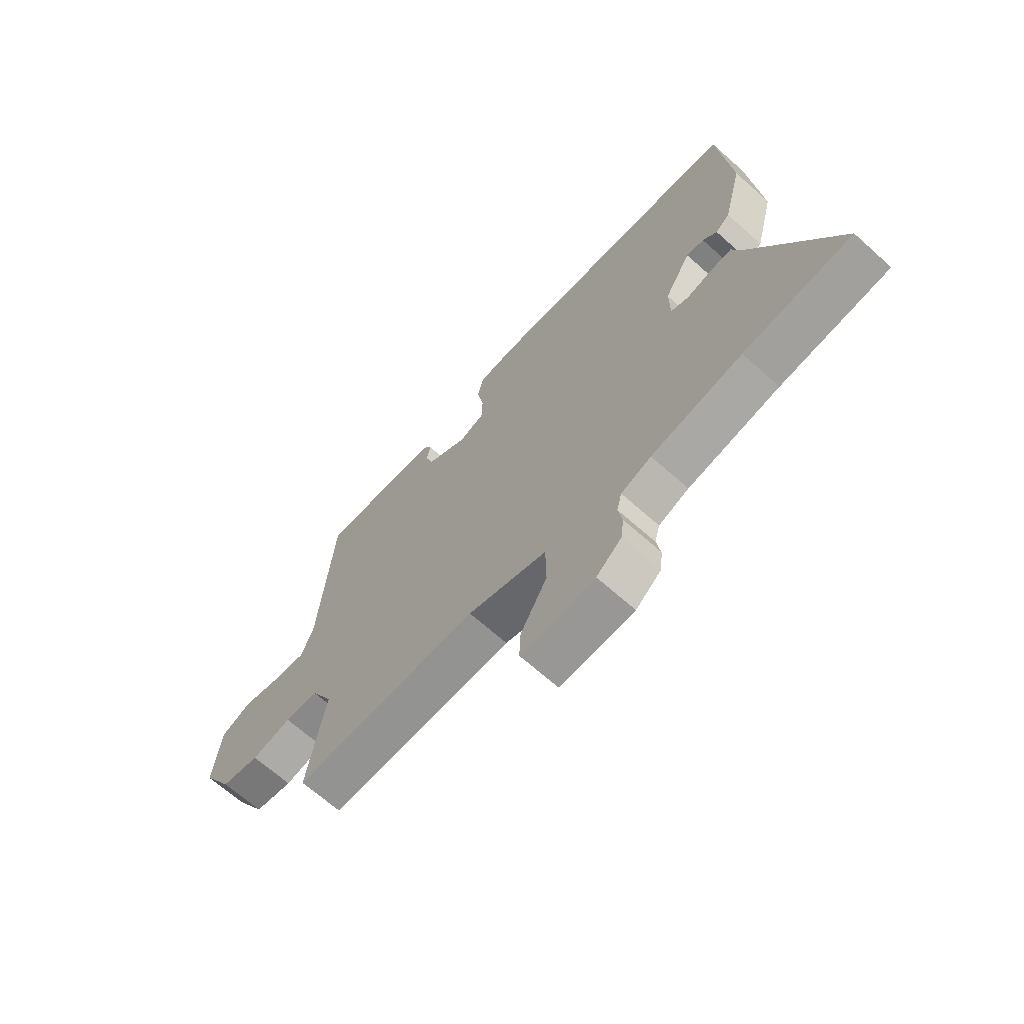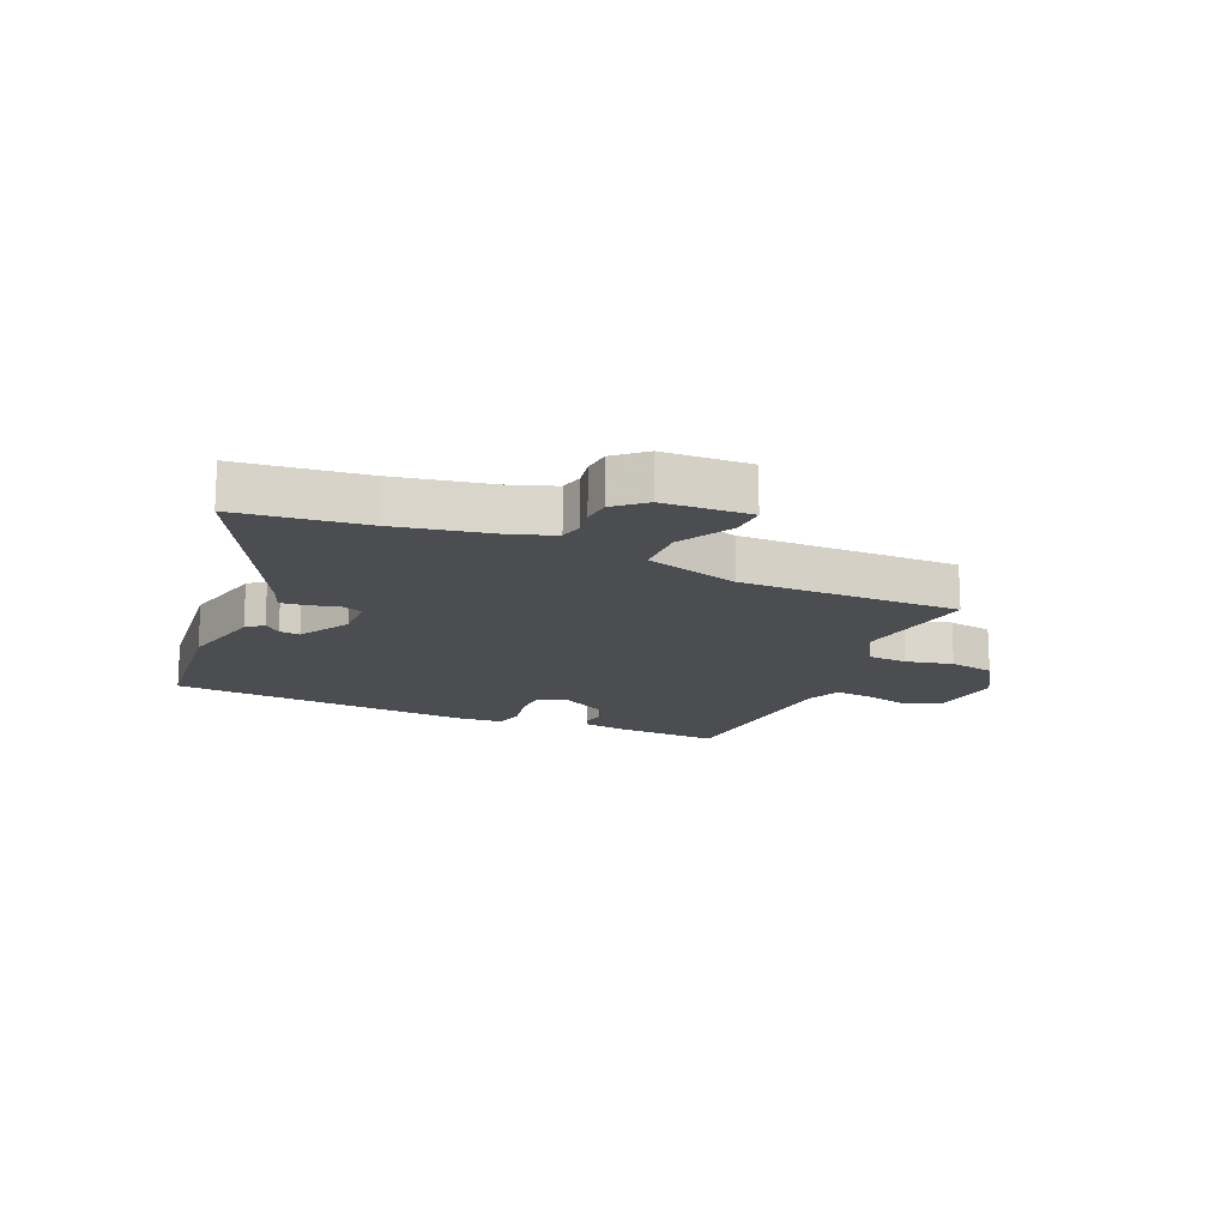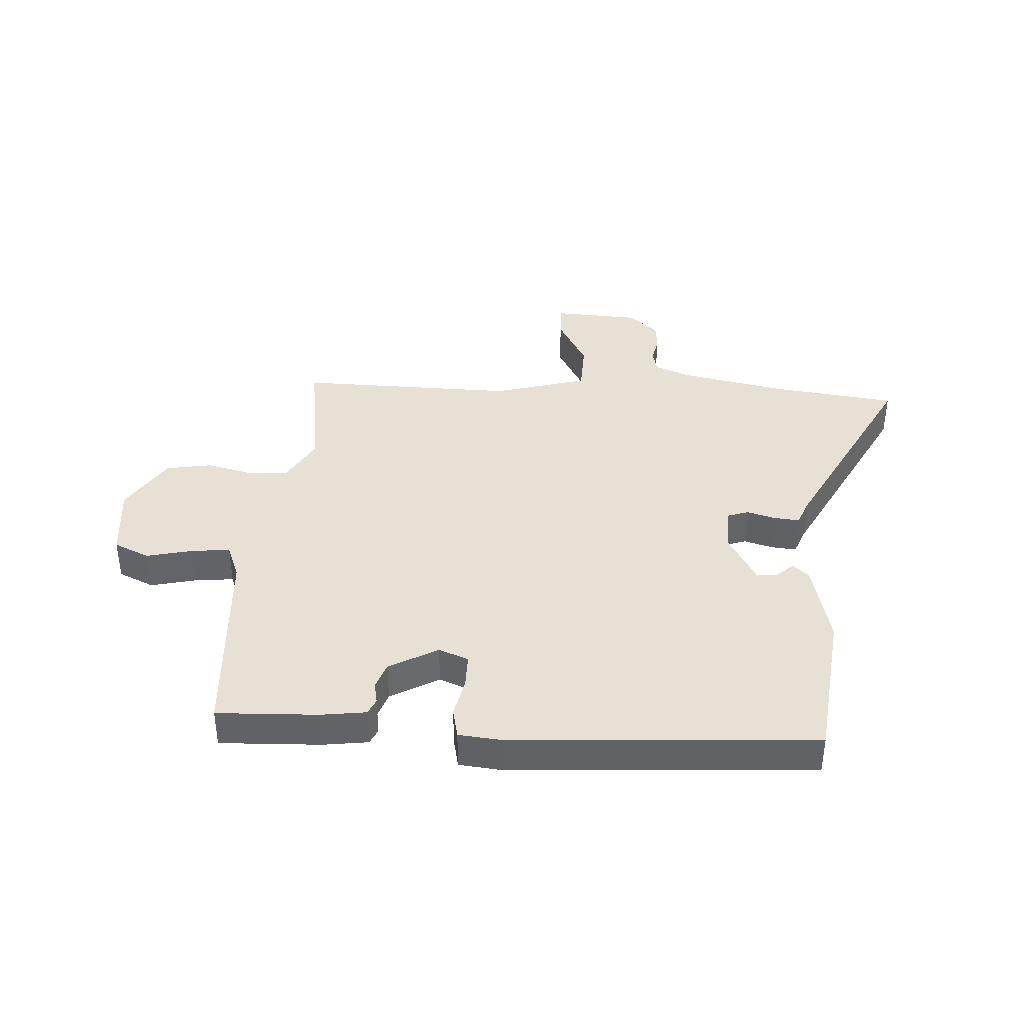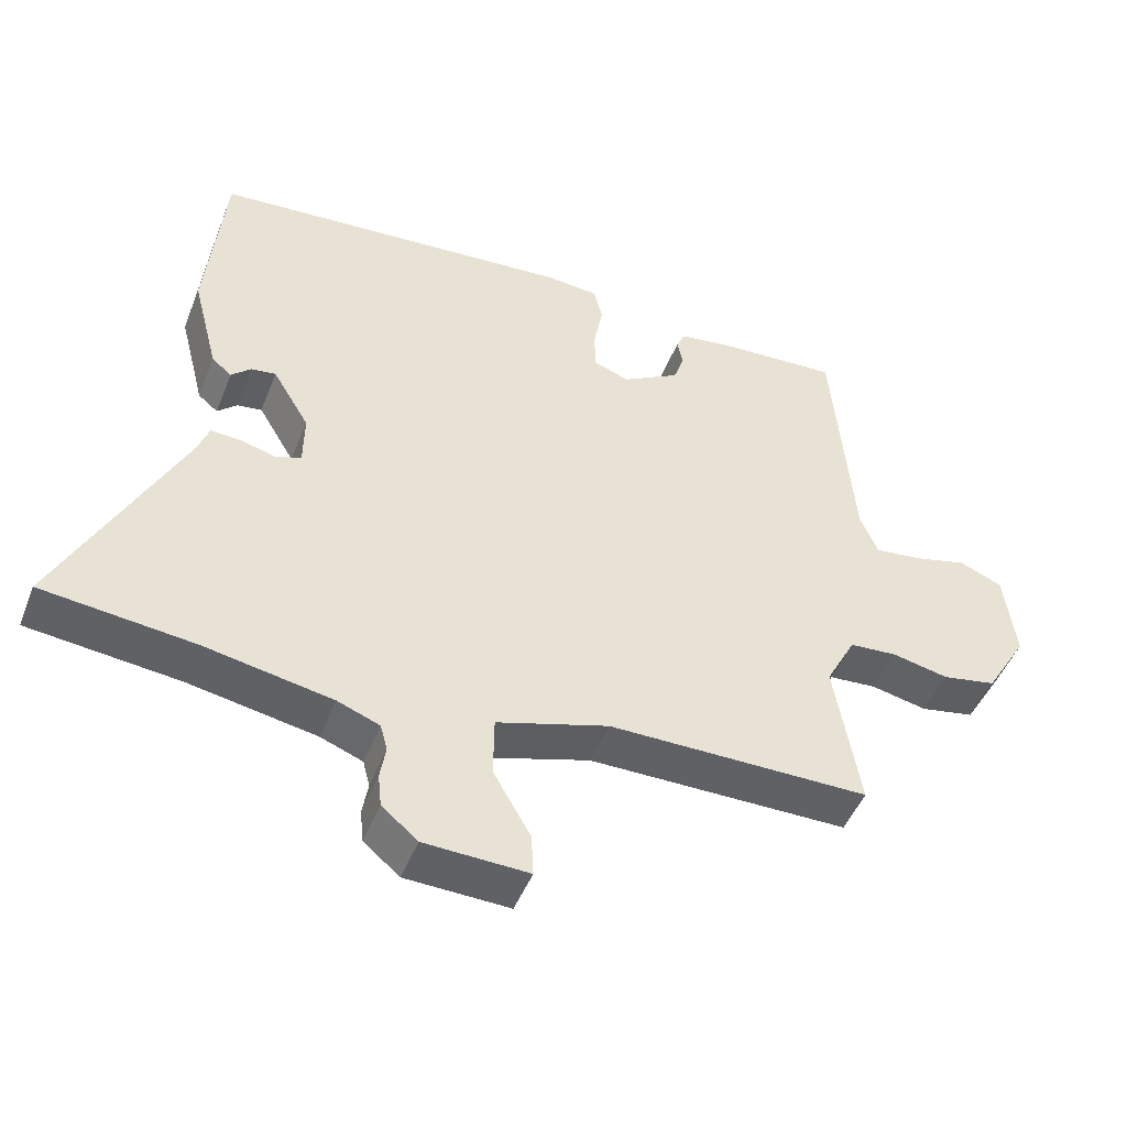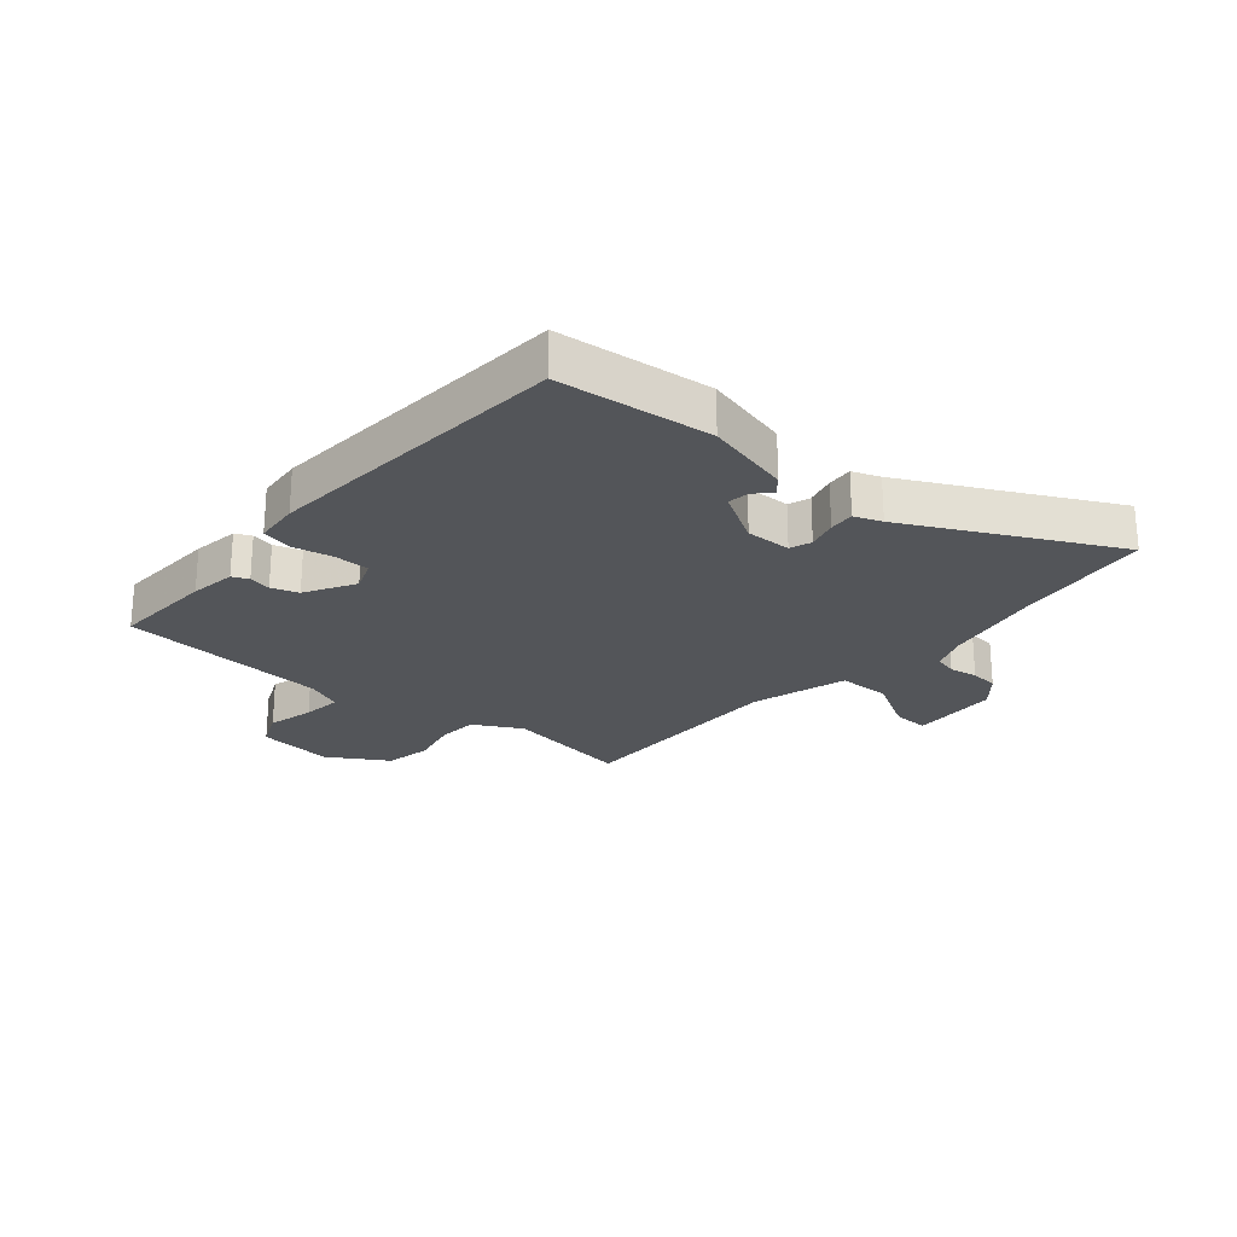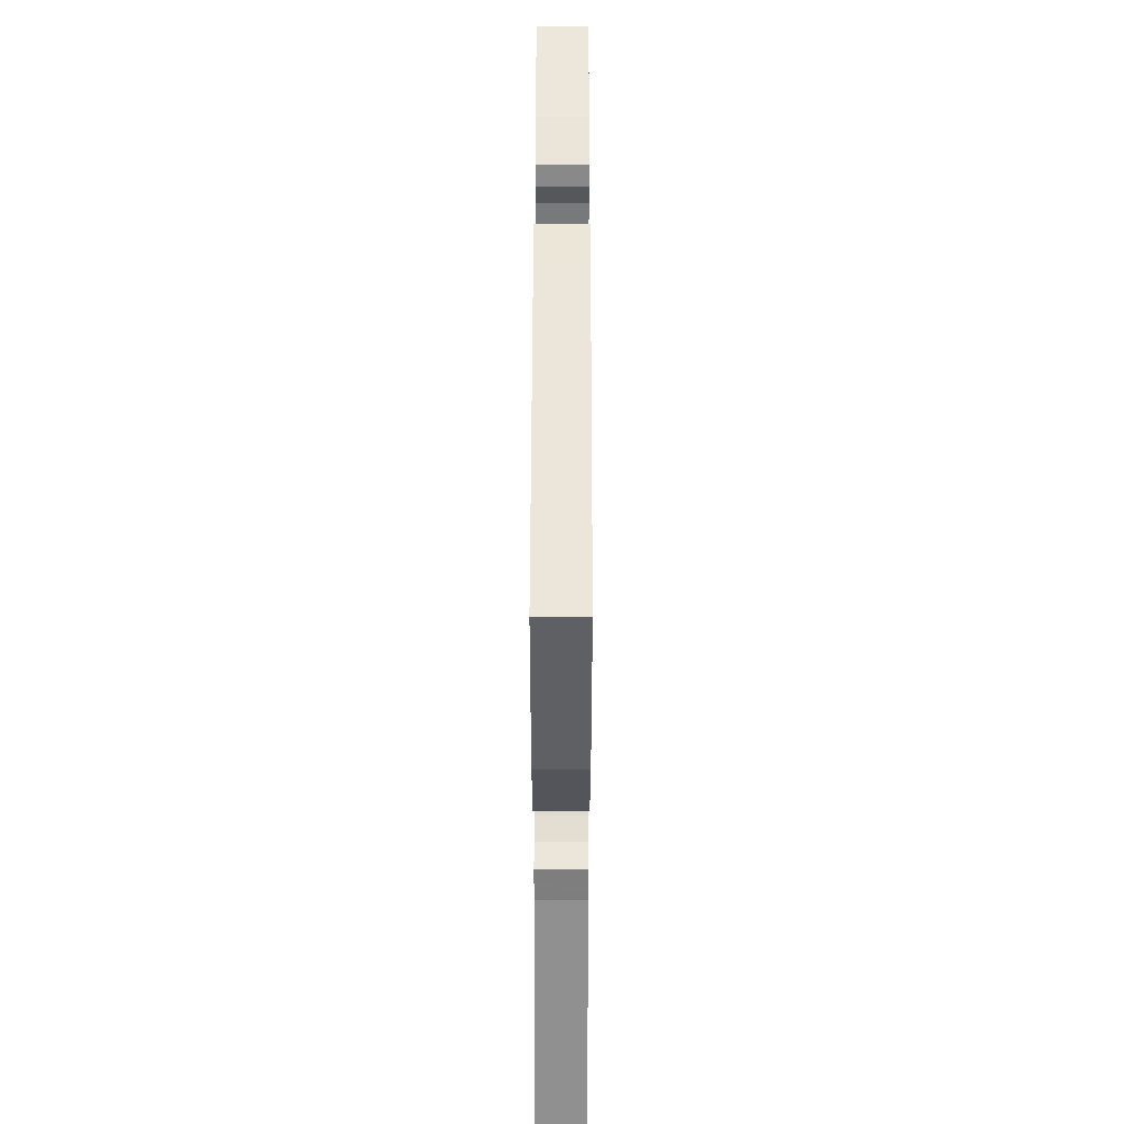
<metadata>
{"format":"obj","ext":"obj","renderer":"f3d","projection":"perspective","resolution":1024,"background":"white","views":[{"elev":-66.8,"azim":48.1,"up":"+Z"},{"elev":-15.9,"azim":157.3,"up":"+Y"},{"elev":39.3,"azim":4.6,"up":"+Y"},{"elev":-47.8,"azim":158.9,"up":"+Z"},{"elev":-24.3,"azim":49.9,"up":"+Y"},{"elev":50.7,"azim":90.1,"up":"+Z"}]}
</metadata>
<code>
v 0.646 0.07 -0.484
v 0.431 0.07 -0.507
v 0.25 0.07 -0.54
v 0.19 0.07 -0.563
v 0.18 0.07 -0.601
v 0.188 0.07 -0.648
v 0.183 0.07 -0.695
v 0.132 0.07 -0.738
v -0.016 0.07 -0.743
v -0.013 0.07 -0.683
v 0.04 0.07 -0.591
v 0.039 0.07 -0.504
v -0.12 0.07 -0.455
v -0.492 0.07 -0.454
v -0.456 0.07 -0.241
v -0.499 0.07 -0.16
v -0.567 0.07 -0.155
v -0.647 0.07 -0.172
v -0.724 0.07 -0.157
v -0.784 0.07 -0.057
v -0.768 0.07 0.071
v -0.707 0.07 0.097
v -0.629 0.07 0.077
v -0.563 0.07 0.069
v -0.538 0.07 0.129
v -0.509 0.07 0.477
v -0.337 0.07 0.467
v -0.26 0.07 0.455
v -0.248 0.07 0.428
v -0.256 0.07 0.391
v -0.241 0.07 0.346
v -0.159 0.07 0.298
v -0.108 0.07 0.317
v -0.107 0.07 0.375
v -0.12 0.07 0.443
v -0.108 0.07 0.494
v -0.033 0.07 0.5
v 0.484 0.07 0.458
v 0.509 0.07 0.199
v 0.472 0.07 0.055
v 0.444 0.07 0.032
v 0.416 0.07 0.058
v 0.381 0.07 0.063
v 0.329 0.07 -0.024
v 0.33 0.07 -0.1
v 0.366 0.07 -0.113
v 0.416 0.07 -0.1
v 0.459 0.07 -0.097
v 0.476 0.07 -0.143
v 0.646 0 -0.484
v 0.431 0 -0.507
v 0.25 0 -0.54
v 0.19 0 -0.563
v 0.18 0 -0.601
v 0.188 0 -0.648
v 0.183 0 -0.695
v 0.132 0 -0.738
v -0.016 0 -0.743
v -0.013 0 -0.683
v 0.04 0 -0.591
v 0.039 0 -0.504
v -0.12 0 -0.455
v -0.492 0 -0.454
v -0.456 0 -0.241
v -0.499 0 -0.16
v -0.567 0 -0.155
v -0.647 0 -0.172
v -0.724 0 -0.157
v -0.784 0 -0.057
v -0.768 0 0.071
v -0.707 0 0.097
v -0.629 0 0.077
v -0.563 0 0.069
v -0.538 0 0.129
v -0.509 0 0.477
v -0.337 0 0.467
v -0.26 0 0.455
v -0.248 0 0.428
v -0.256 0 0.391
v -0.241 0 0.346
v -0.159 0 0.298
v -0.108 0 0.317
v -0.107 0 0.375
v -0.12 0 0.443
v -0.108 0 0.494
v -0.033 0 0.5
v 0.484 0 0.458
v 0.509 0 0.199
v 0.472 0 0.055
v 0.444 0 0.032
v 0.416 0 0.058
v 0.381 0 0.063
v 0.329 0 -0.024
v 0.33 0 -0.1
v 0.366 0 -0.113
v 0.416 0 -0.1
v 0.459 0 -0.097
v 0.476 0 -0.143
f 46 47 48 49
f 46 49 1 2
f 45 46 2 3
f 44 45 3 4
f 40 41 42
f 39 40 42
f 38 39 42
f 37 38 42
f 37 42 43
f 36 37 43
f 35 36 43
f 34 35 43
f 33 34 43 44
f 28 29 30
f 27 28 30
f 26 27 30
f 25 26 30
f 24 25 30 31
f 21 22 23
f 20 21 23
f 19 20 23
f 18 19 23
f 17 18 23
f 16 17 23 24
f 24 31 32
f 16 24 32
f 15 16 32
f 9 10 11
f 8 9 11
f 7 8 11
f 6 7 11
f 5 6 11
f 5 11 12
f 4 5 12
f 44 4 12
f 32 33 44
f 15 32 44
f 14 15 44
f 13 14 44
f 12 13 44
f 98 97 96 95
f 51 50 98 95
f 52 51 95 94
f 53 52 94 93
f 91 90 89
f 91 89 88
f 91 88 87
f 91 87 86
f 92 91 86
f 92 86 85
f 92 85 84
f 92 84 83
f 93 92 83 82
f 79 78 77
f 79 77 76
f 79 76 75
f 79 75 74
f 80 79 74 73
f 72 71 70
f 72 70 69
f 72 69 68
f 72 68 67
f 72 67 66
f 73 72 66 65
f 81 80 73
f 81 73 65
f 81 65 64
f 60 59 58
f 60 58 57
f 60 57 56
f 60 56 55
f 60 55 54
f 61 60 54
f 61 54 53
f 61 53 93
f 93 82 81
f 93 81 64
f 93 64 63
f 93 63 62
f 93 62 61
f 1 50 51 2
f 2 51 52 3
f 3 52 53 4
f 4 53 54 5
f 5 54 55 6
f 6 55 56 7
f 7 56 57 8
f 8 57 58 9
f 9 58 59 10
f 10 59 60 11
f 11 60 61 12
f 12 61 62 13
f 13 62 63 14
f 14 63 64 15
f 15 64 65 16
f 16 65 66 17
f 17 66 67 18
f 18 67 68 19
f 19 68 69 20
f 20 69 70 21
f 21 70 71 22
f 22 71 72 23
f 23 72 73 24
f 24 73 74 25
f 25 74 75 26
f 26 75 76 27
f 27 76 77 28
f 28 77 78 29
f 29 78 79 30
f 30 79 80 31
f 31 80 81 32
f 32 81 82 33
f 33 82 83 34
f 34 83 84 35
f 35 84 85 36
f 36 85 86 37
f 37 86 87 38
f 38 87 88 39
f 39 88 89 40
f 40 89 90 41
f 41 90 91 42
f 42 91 92 43
f 43 92 93 44
f 44 93 94 45
f 45 94 95 46
f 46 95 96 47
f 47 96 97 48
f 48 97 98 49
f 49 98 50 1

</code>
